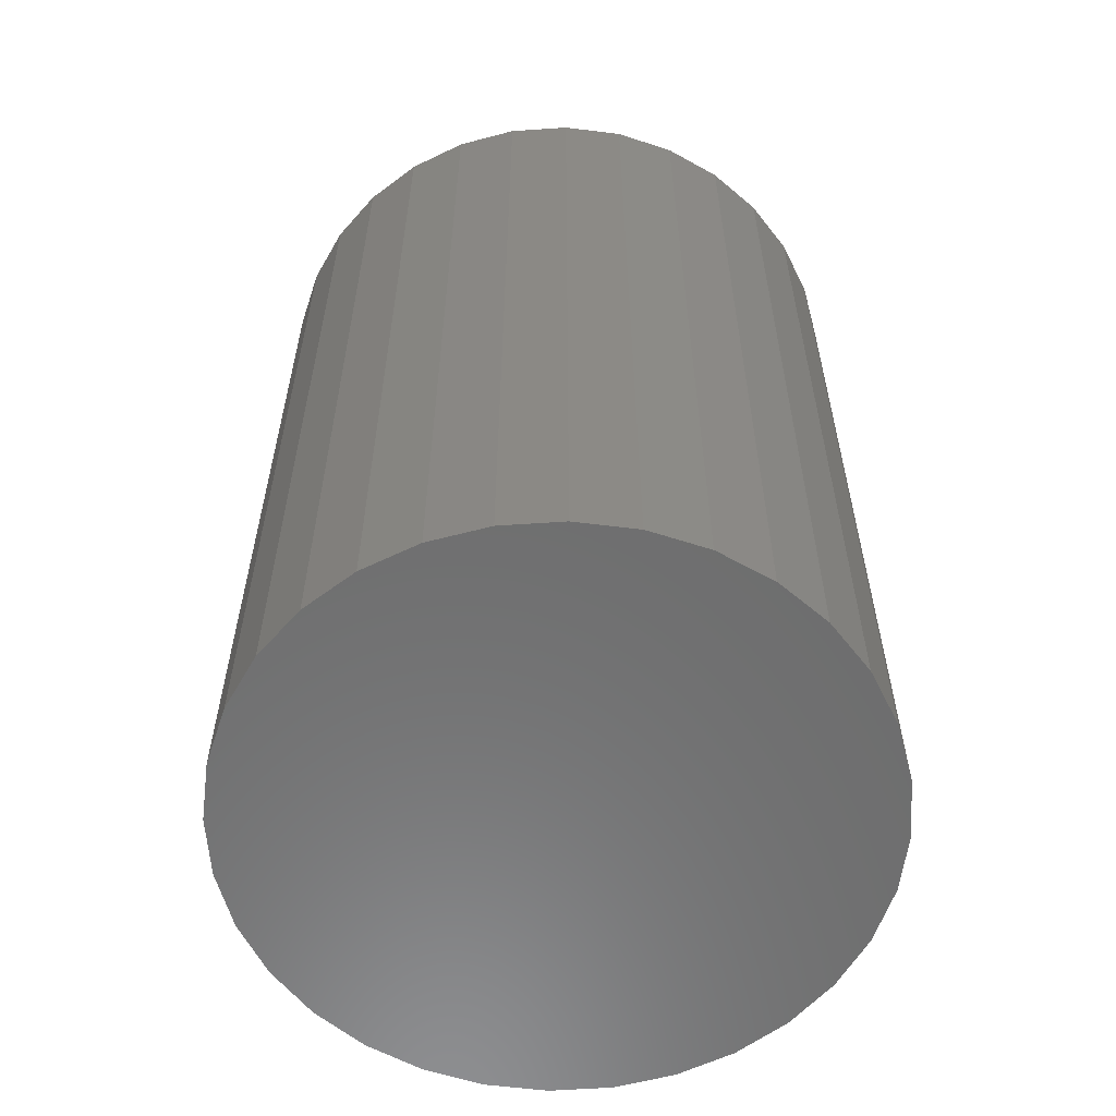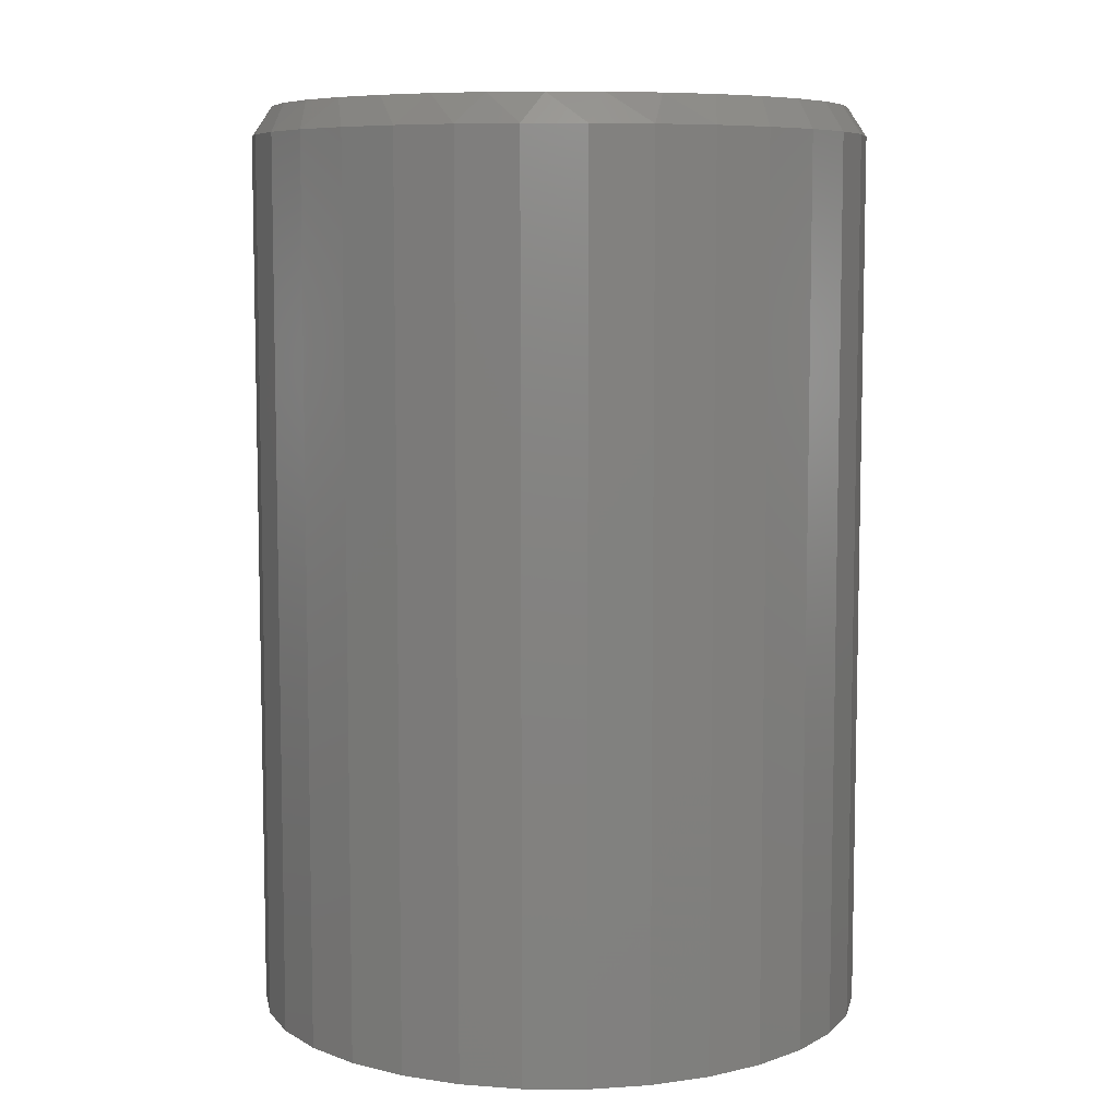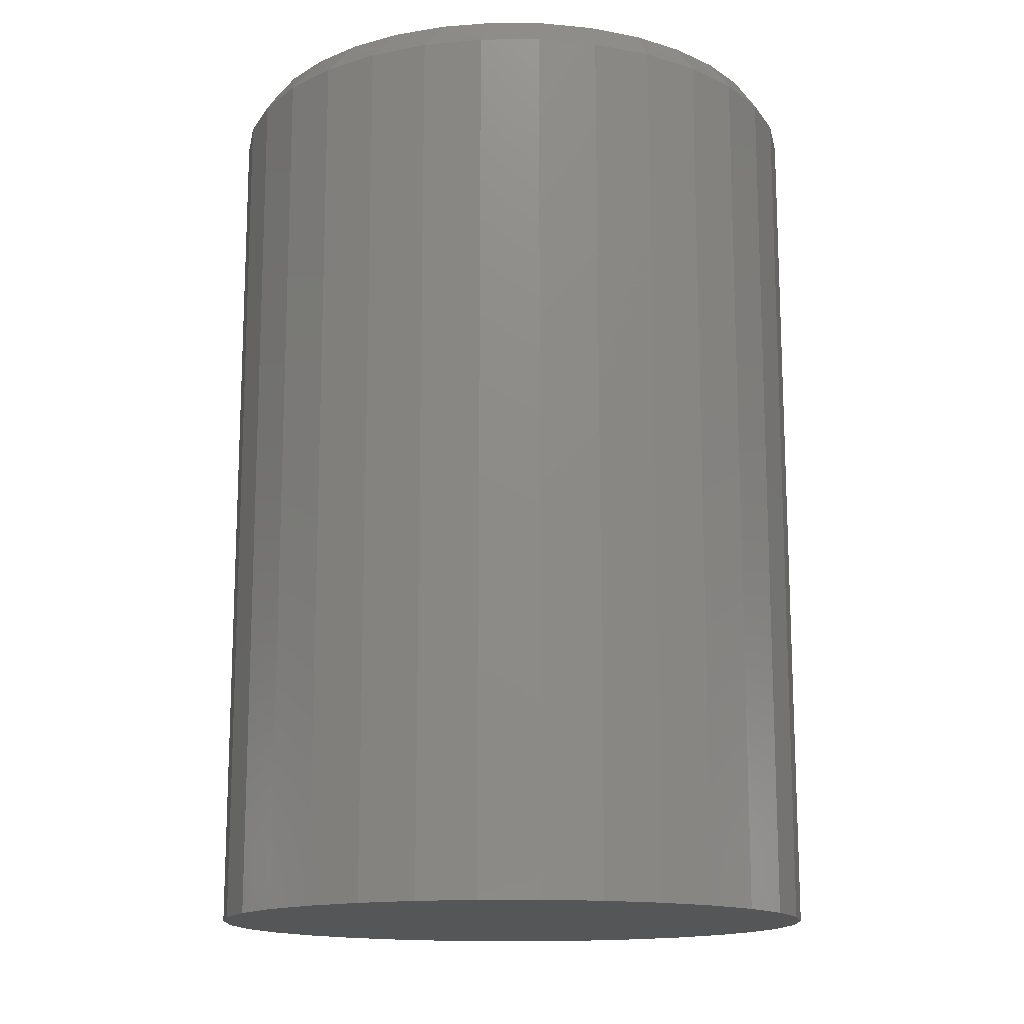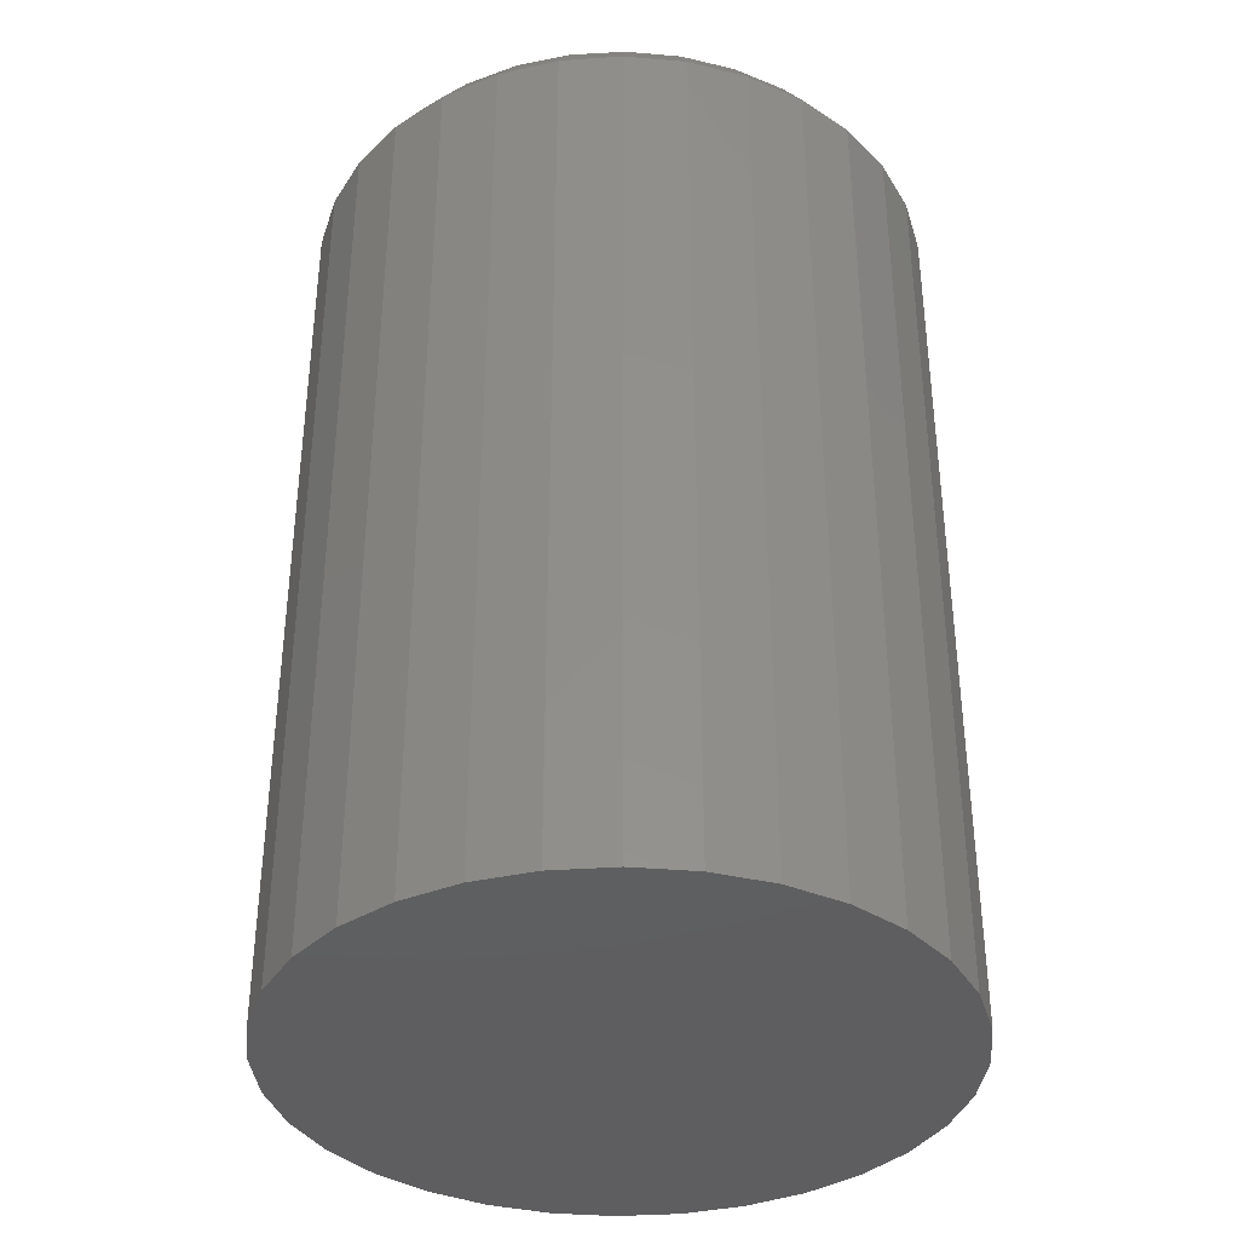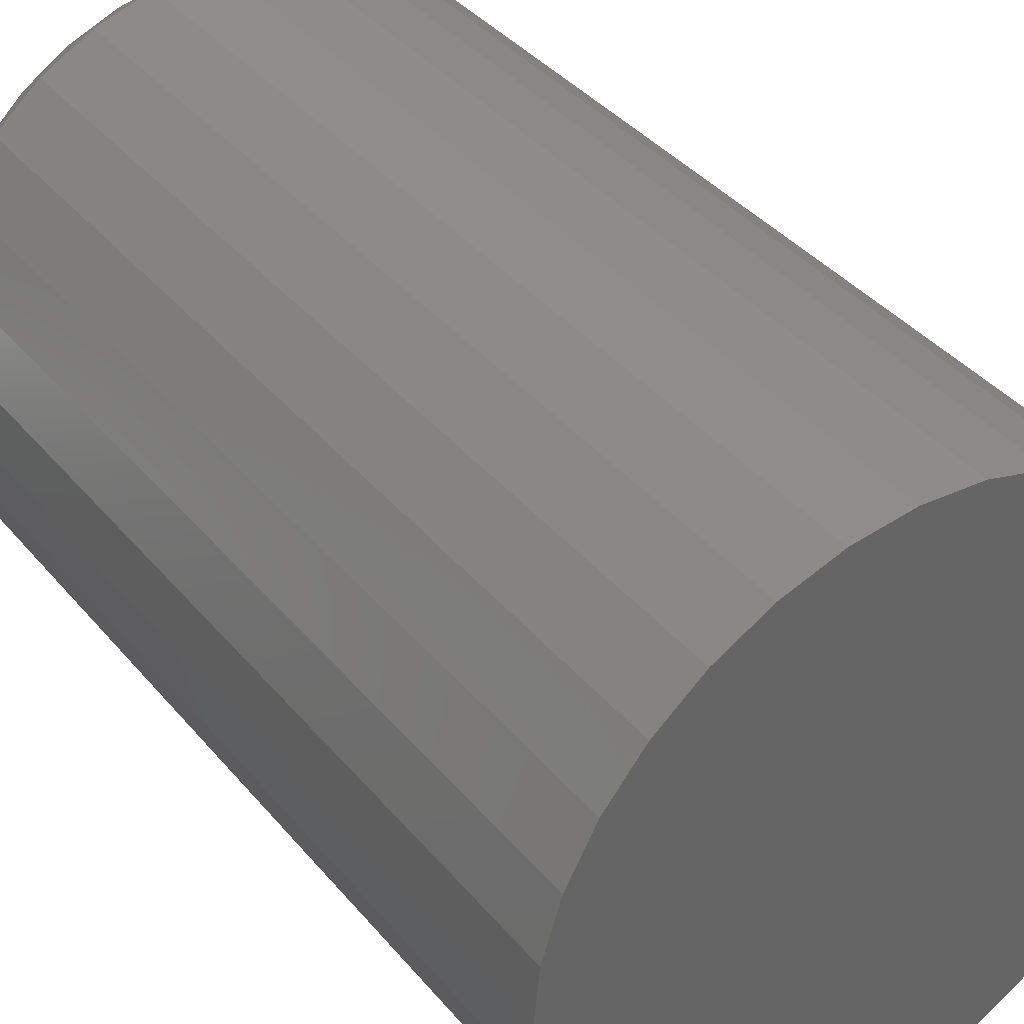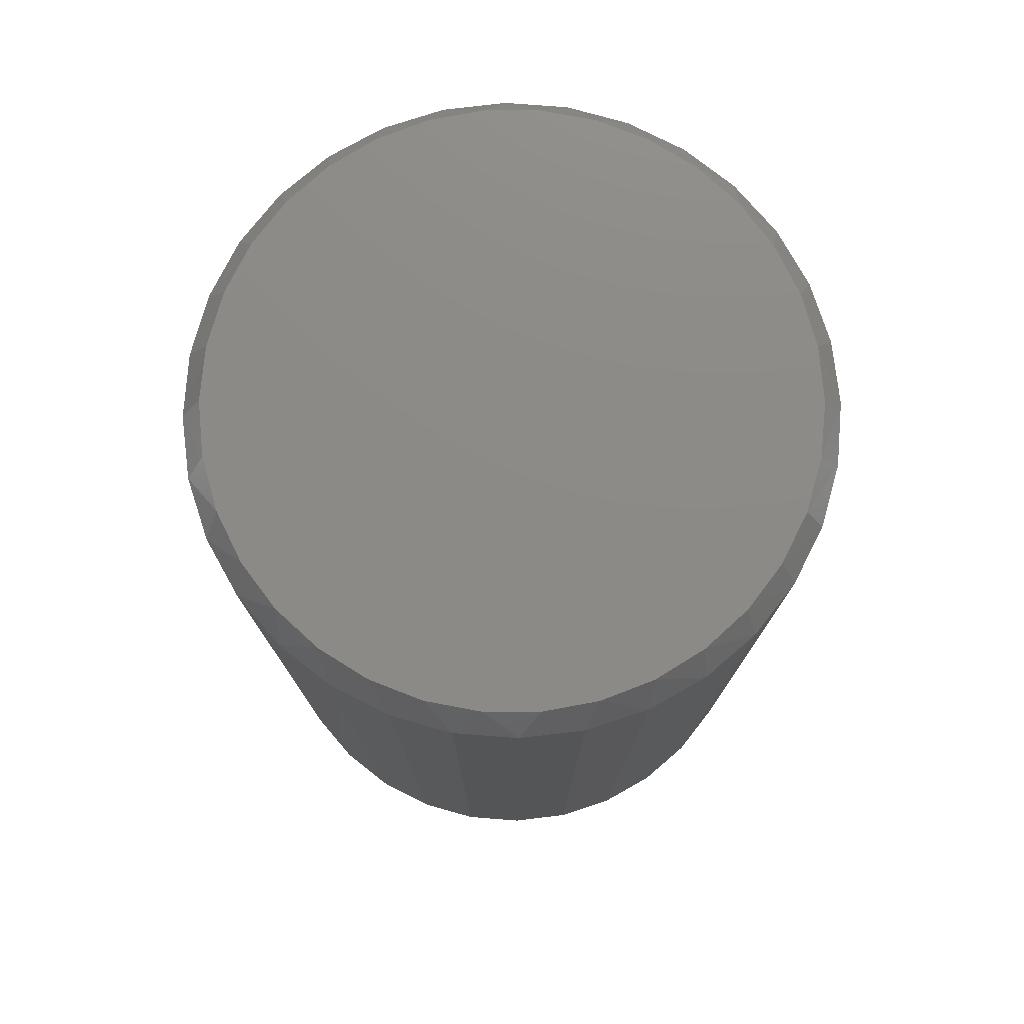
<metadata>
{"format":"stl","ext":"stl","renderer":"f3d","projection":"perspective","resolution":1024,"background":"white","views":[{"elev":-59.1,"azim":9.6,"up":"+Z"},{"elev":7.6,"azim":-151.1,"up":"+Z"},{"elev":-14.8,"azim":62.3,"up":"+Z"},{"elev":-36.8,"azim":-101.8,"up":"+Z"},{"elev":39.1,"azim":144.6,"up":"+Y"},{"elev":77.1,"azim":-158.7,"up":"+Z"}]}
</metadata>
<code>
# stl→obj: 98 verts, 192 faces
v 0.02713 0.236 0.75
v -0.01661 0.236 0.75
v -0.0596 0.228 0.75
v 0.07012 0.228 0.75
v 0.07012 -0.228 0.75
v -0.01661 -0.236 0.75
v 0.02713 -0.236 0.75
v 0.1109 0.2122 0.75
v -0.1004 0.2122 0.75
v 0.1481 0.1891 0.75
v -0.1376 0.1891 0.75
v 0.1804 0.1597 0.75
v -0.1699 0.1597 0.75
v 0.2068 0.1248 0.75
v -0.1962 0.1248 0.75
v 0.2263 0.08562 0.75
v -0.2157 0.08561 0.75
v 0.2382 0.04355 0.75
v -0.2277 0.04355 0.75
v 0.2423 -1.18e-16 0.75
v -0.2317 -2.646e-06 0.75
v 0.2382 -0.04355 0.75
v -0.2277 -0.04355 0.75
v 0.2263 -0.08562 0.75
v -0.2157 -0.08562 0.75
v 0.2068 -0.1248 0.75
v -0.1962 -0.1248 0.75
v 0.1804 -0.1597 0.75
v -0.1699 -0.1597 0.75
v 0.1481 -0.1891 0.75
v -0.1376 -0.1891 0.75
v 0.1109 -0.2122 0.75
v -0.1004 -0.2122 0.75
v -0.0596 -0.228 0.75
v 0.2579 0 0
v 0.2579 -6.187e-17 0.7266
v 0.253 -0.04929 0
v 0.253 -0.04929 0.7266
v 0.2387 -0.09668 0
v 0.2387 -0.09668 0.7266
v 0.2153 -0.1404 0
v 0.2153 -0.1404 0.7266
v 0.1839 -0.1786 0
v 0.1839 -0.1786 0.7266
v 0.1456 -0.2101 0
v 0.1456 -0.2101 0.7266
v 0.1019 -0.2334 0
v 0.1019 -0.2334 0.7266
v 0.05455 -0.2478 0
v 0.05455 -0.2478 0.7266
v 0.005263 -0.2526 0
v 0.005263 -0.2526 0.7266
v -0.04402 -0.2478 0
v -0.04402 -0.2478 0.7266
v -0.09141 -0.2334 0
v -0.09141 -0.2334 0.7266
v -0.1351 -0.2101 0
v -0.1351 -0.2101 0.7266
v -0.1734 -0.1786 0
v -0.1734 -0.1786 0.7266
v -0.2048 -0.1404 0
v -0.2048 -0.1404 0.7266
v -0.2281 -0.09668 0
v -0.2281 -0.09668 0.7266
v -0.2425 -0.04929 0
v -0.2425 -0.04929 0.7266
v -0.2474 3.094e-17 0
v -0.2474 3.094e-17 0.7266
v -0.2425 0.04929 0
v -0.2425 0.04929 0.7266
v -0.2281 0.09668 0
v -0.2281 0.09668 0.7266
v -0.2048 0.1404 0
v -0.2048 0.1404 0.7266
v -0.1734 0.1786 0
v -0.1734 0.1786 0.7266
v -0.1351 0.2101 0
v -0.1351 0.2101 0.7266
v -0.09141 0.2334 0
v -0.09141 0.2334 0.7266
v -0.04402 0.2478 0
v -0.04402 0.2478 0.7266
v 0.005263 0.2526 0
v 0.005263 0.2526 0.7266
v 0.05455 0.2478 0
v 0.05455 0.2478 0.7266
v 0.1019 0.2334 0
v 0.1019 0.2334 0.7266
v 0.1456 0.2101 0
v 0.1456 0.2101 0.7266
v 0.1839 0.1786 0
v 0.1839 0.1786 0.7266
v 0.2153 0.1404 0
v 0.2153 0.1404 0.7266
v 0.2387 0.09668 0
v 0.2387 0.09668 0.7266
v 0.253 0.04929 0
v 0.253 0.04929 0.7266
f 1 2 3
f 1 3 4
f 5 6 7
f 4 3 8
f 8 3 9
f 8 9 10
f 10 9 11
f 10 11 12
f 12 11 13
f 12 13 14
f 14 13 15
f 14 15 16
f 16 15 17
f 16 17 18
f 18 17 19
f 18 19 20
f 20 19 21
f 20 21 22
f 22 21 23
f 22 23 24
f 24 23 25
f 24 25 26
f 26 25 27
f 26 27 28
f 28 27 29
f 28 29 30
f 30 29 31
f 30 31 32
f 32 31 33
f 32 33 5
f 5 33 34
f 5 34 6
f 35 36 37
f 37 36 38
f 37 38 39
f 39 38 40
f 39 40 41
f 41 40 42
f 41 42 43
f 43 42 44
f 43 44 45
f 45 44 46
f 45 46 47
f 47 46 48
f 47 48 49
f 49 48 50
f 49 50 51
f 51 50 52
f 51 52 53
f 53 52 54
f 53 54 55
f 55 54 56
f 55 56 57
f 57 56 58
f 57 58 59
f 59 58 60
f 59 60 61
f 61 60 62
f 61 62 63
f 63 62 64
f 63 64 65
f 65 64 66
f 65 66 67
f 67 66 68
f 67 68 69
f 69 68 70
f 69 70 71
f 71 70 72
f 71 72 73
f 73 72 74
f 73 74 75
f 75 74 76
f 75 76 77
f 77 76 78
f 77 78 79
f 79 78 80
f 79 80 81
f 81 80 82
f 81 82 83
f 83 82 84
f 83 84 85
f 85 84 86
f 85 86 87
f 87 86 88
f 87 88 89
f 89 88 90
f 89 90 91
f 91 90 92
f 91 92 93
f 93 92 94
f 93 94 95
f 95 94 96
f 95 96 97
f 97 96 98
f 97 98 35
f 35 98 36
f 96 94 14
f 94 92 12
f 14 94 12
f 92 90 10
f 12 92 10
f 4 8 88
f 8 90 88
f 10 90 8
f 86 84 1
f 4 86 1
f 4 88 86
f 84 82 2
f 1 84 2
f 82 80 3
f 2 82 3
f 80 78 9
f 3 80 9
f 13 11 76
f 11 78 76
f 9 78 11
f 74 15 13
f 13 76 74
f 15 74 72
f 15 72 17
f 17 72 70
f 17 70 19
f 19 70 68
f 19 68 21
f 14 16 96
f 96 16 18
f 96 18 98
f 98 18 20
f 98 20 36
f 64 62 27
f 62 60 29
f 27 62 29
f 60 58 31
f 29 60 31
f 34 33 56
f 33 58 56
f 31 58 33
f 54 52 6
f 34 54 6
f 34 56 54
f 52 50 7
f 6 52 7
f 50 48 5
f 7 50 5
f 48 46 32
f 5 48 32
f 28 30 44
f 30 46 44
f 32 46 30
f 42 26 28
f 28 44 42
f 26 42 40
f 26 40 24
f 24 40 38
f 24 38 22
f 22 38 36
f 22 36 20
f 27 25 64
f 64 25 23
f 64 23 66
f 66 23 21
f 66 21 68
f 83 85 81
f 79 81 85
f 87 79 85
f 49 53 47
f 51 53 49
f 53 55 47
f 47 55 57
f 47 57 45
f 45 57 59
f 45 59 43
f 43 59 61
f 43 61 41
f 41 61 63
f 41 63 39
f 39 63 65
f 39 65 37
f 37 65 67
f 37 67 35
f 35 67 69
f 35 69 97
f 97 69 71
f 97 71 95
f 95 71 73
f 95 73 93
f 93 73 75
f 93 75 91
f 91 75 77
f 91 77 89
f 89 77 79
f 89 79 87

</code>
